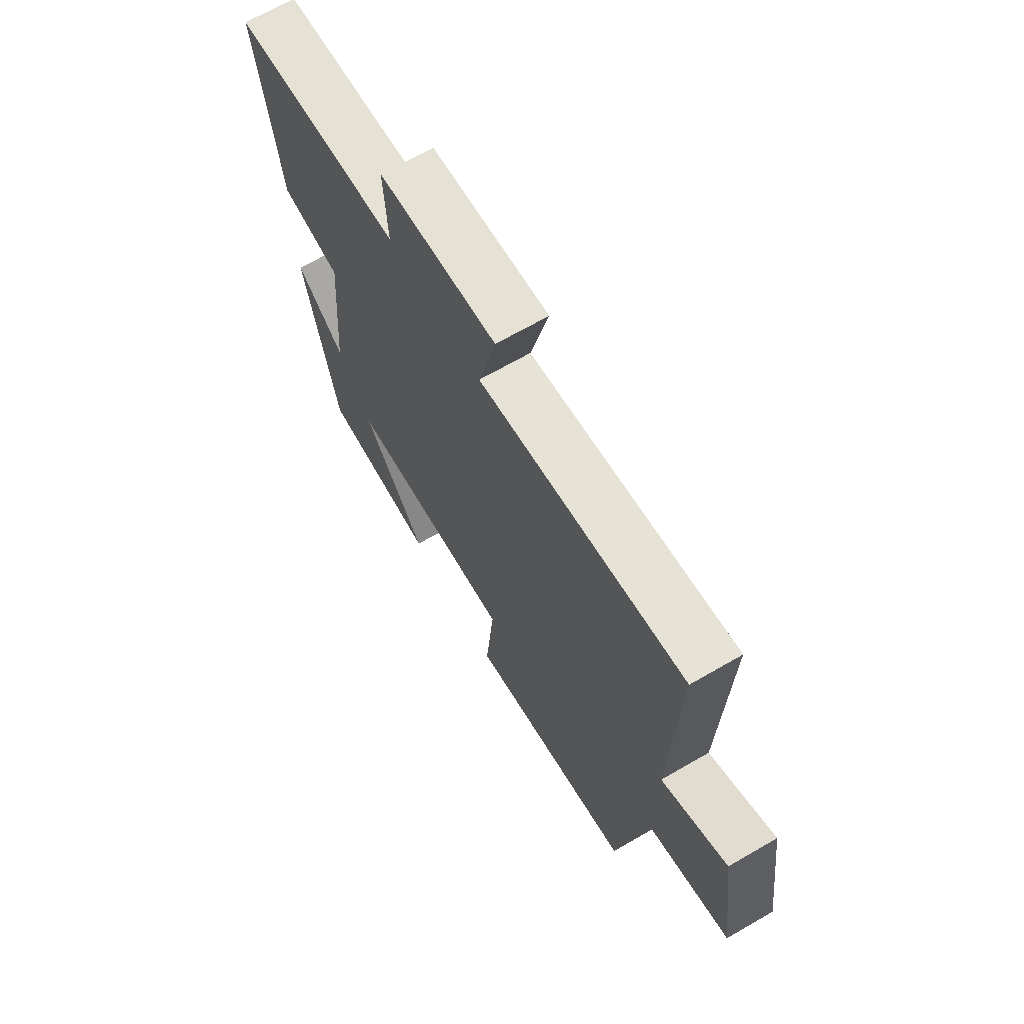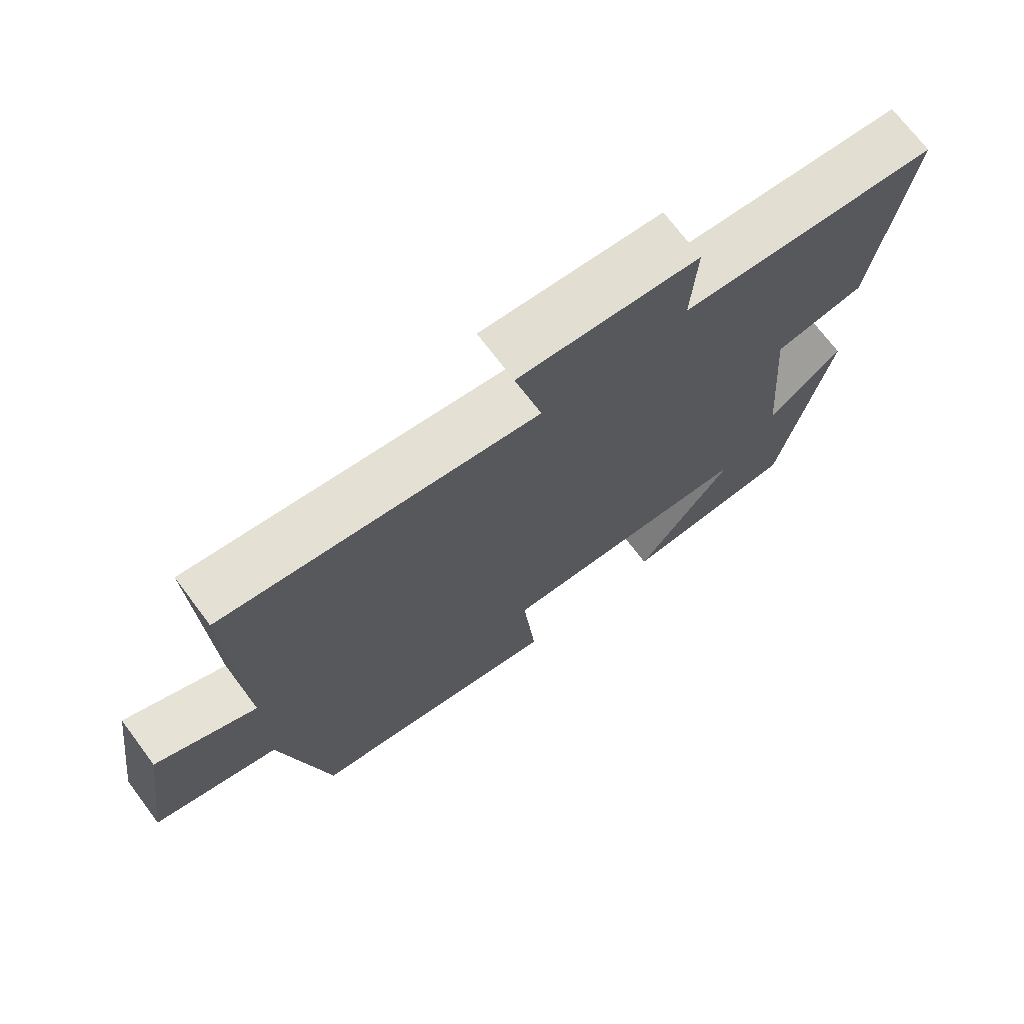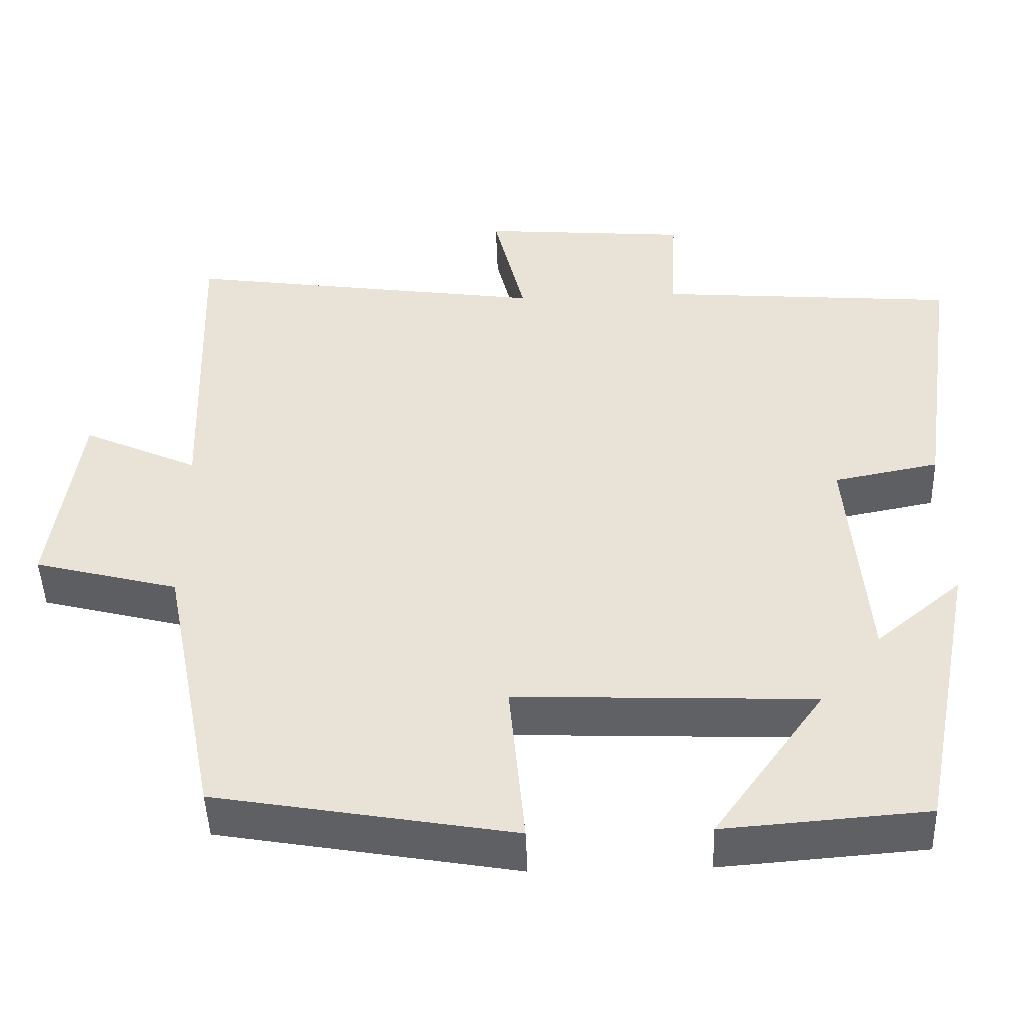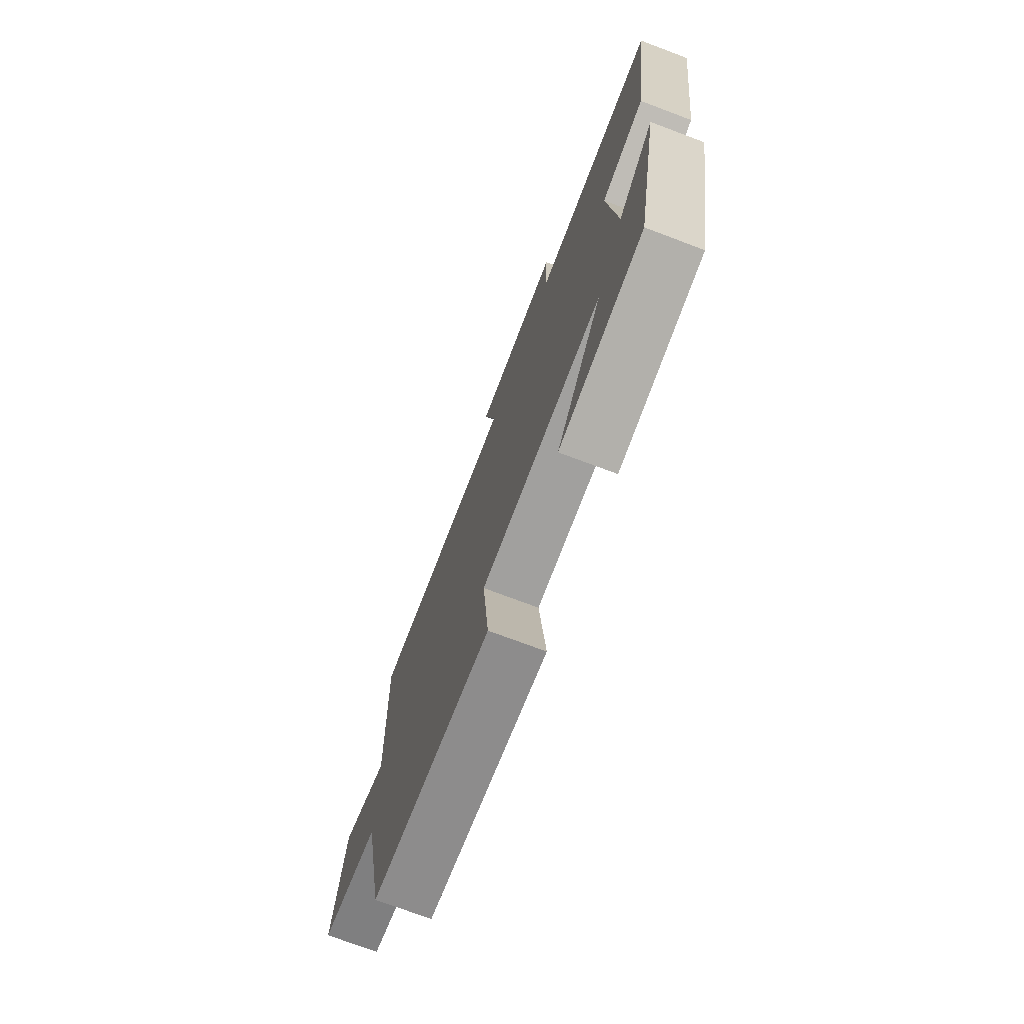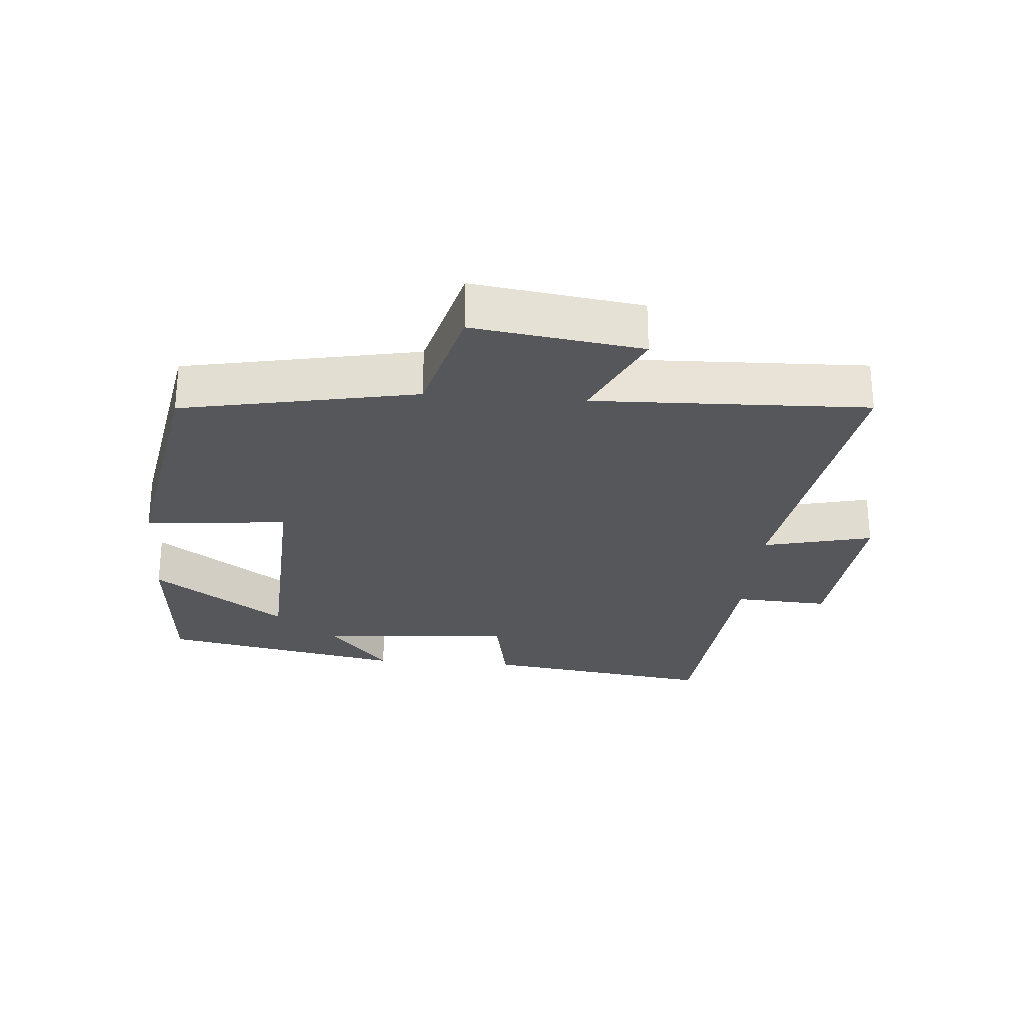
<metadata>
{"format":"obj","ext":"obj","renderer":"f3d","projection":"perspective","resolution":1024,"background":"white","views":[{"elev":67.6,"azim":-120.1,"up":"+Z"},{"elev":71.4,"azim":-36.9,"up":"+Z"},{"elev":-46.9,"azim":2.0,"up":"+Z"},{"elev":-74.2,"azim":69.4,"up":"+Z"},{"elev":-26.5,"azim":-94.7,"up":"+Y"}]}
</metadata>
<code>
v -0.43 0.07 -0.433
v -0.5 0.07 -0.08
v -0.684 0.07 -0.032
v -0.648 0.07 0.222
v -0.5 0.07 0.154
v -0.514 0.07 0.567
v -0.05 0.07 0.5
v -0.09 0.07 0.665
v 0.176 0.07 0.643
v 0.168 0.07 0.5
v 0.55 0.07 0.469
v 0.5 0.07 0.117
v 0.366 0.07 0.091
v 0.39 0.07 -0.203
v 0.5 0.07 -0.111
v 0.427 0.07 -0.48
v 0.168 0.07 -0.5
v 0.31 0.07 -0.301
v -0.07 0.07 -0.285
v -0.05 0.07 -0.5
v -0.43 0 -0.433
v -0.5 0 -0.08
v -0.684 0 -0.032
v -0.648 0 0.222
v -0.5 0 0.154
v -0.514 0 0.567
v -0.05 0 0.5
v -0.09 0 0.665
v 0.176 0 0.643
v 0.168 0 0.5
v 0.55 0 0.469
v 0.5 0 0.117
v 0.366 0 0.091
v 0.39 0 -0.203
v 0.5 0 -0.111
v 0.427 0 -0.48
v 0.168 0 -0.5
v 0.31 0 -0.301
v -0.07 0 -0.285
v -0.05 0 -0.5
f 19 20 1 2
f 18 19 2
f 15 16 17 18
f 14 15 18
f 13 14 18 2
f 10 11 12 13
f 10 13 2 3
f 7 8 9 10
f 7 10 3
f 5 6 7
f 5 7 3
f 3 4 5
f 22 21 40 39
f 22 39 38
f 38 37 36 35
f 38 35 34
f 22 38 34 33
f 33 32 31 30
f 23 22 33 30
f 30 29 28 27
f 23 30 27
f 27 26 25
f 23 27 25
f 25 24 23
f 1 21 22 2
f 2 22 23 3
f 3 23 24 4
f 4 24 25 5
f 5 25 26 6
f 6 26 27 7
f 7 27 28 8
f 8 28 29 9
f 9 29 30 10
f 10 30 31 11
f 11 31 32 12
f 12 32 33 13
f 13 33 34 14
f 14 34 35 15
f 15 35 36 16
f 16 36 37 17
f 17 37 38 18
f 18 38 39 19
f 19 39 40 20
f 20 40 21 1

</code>
